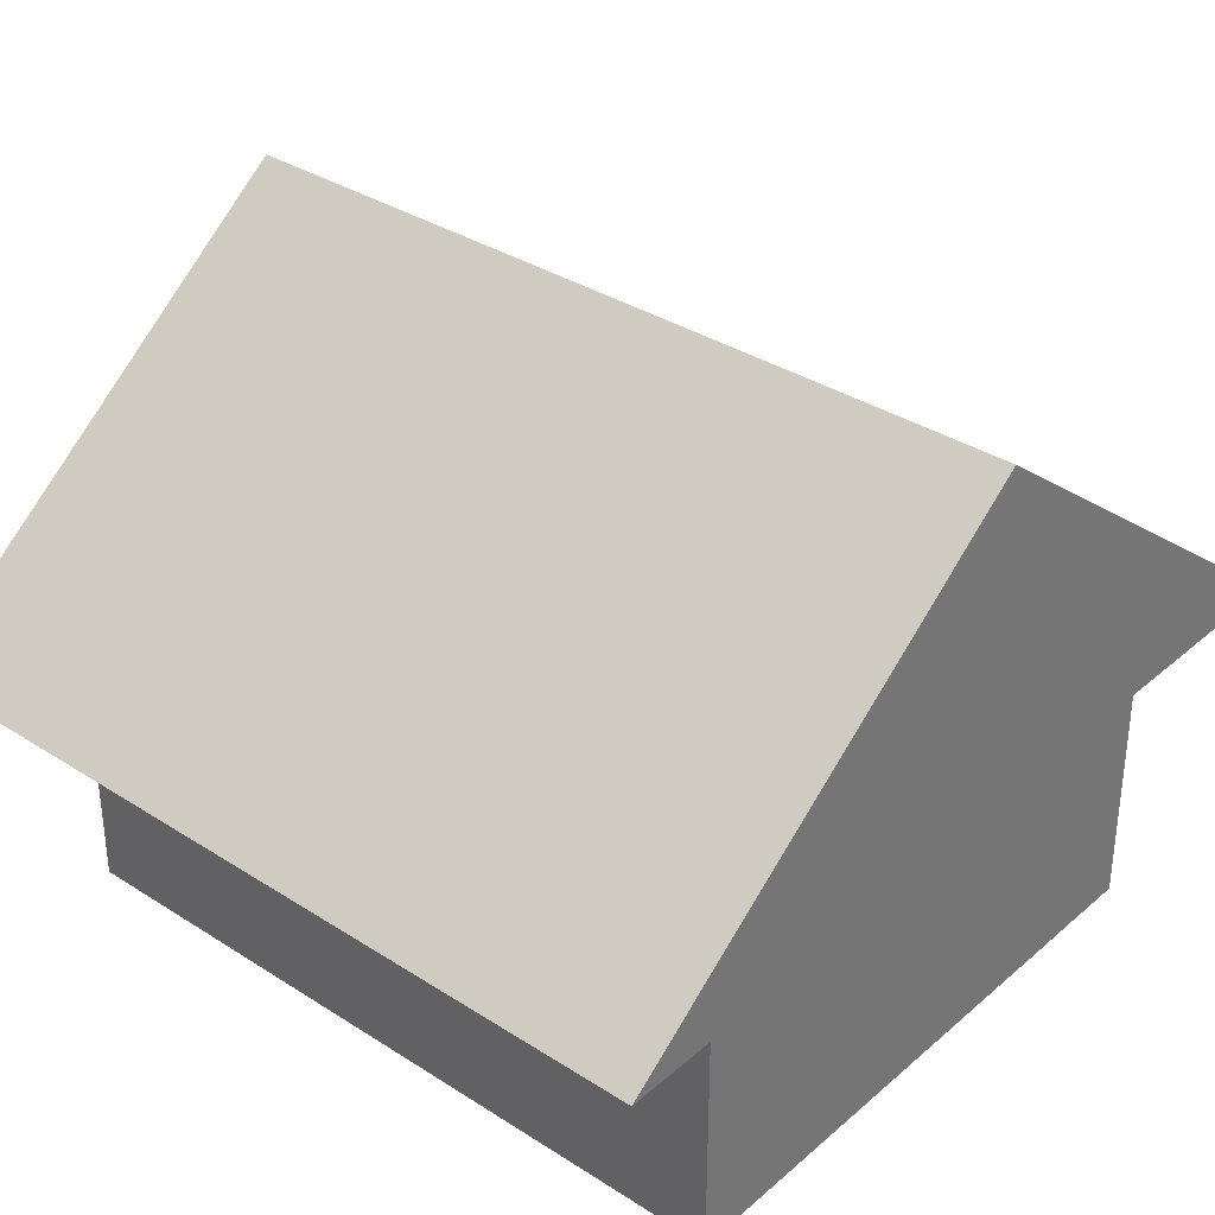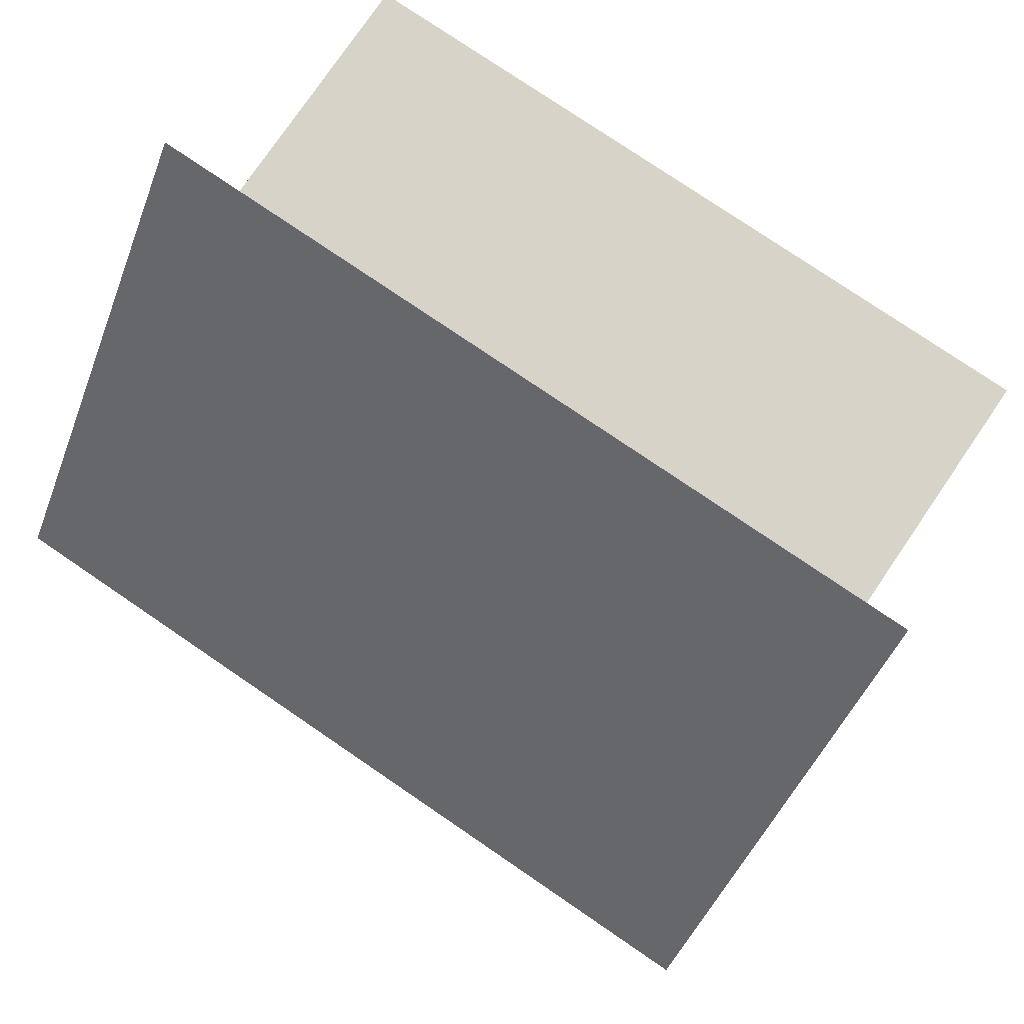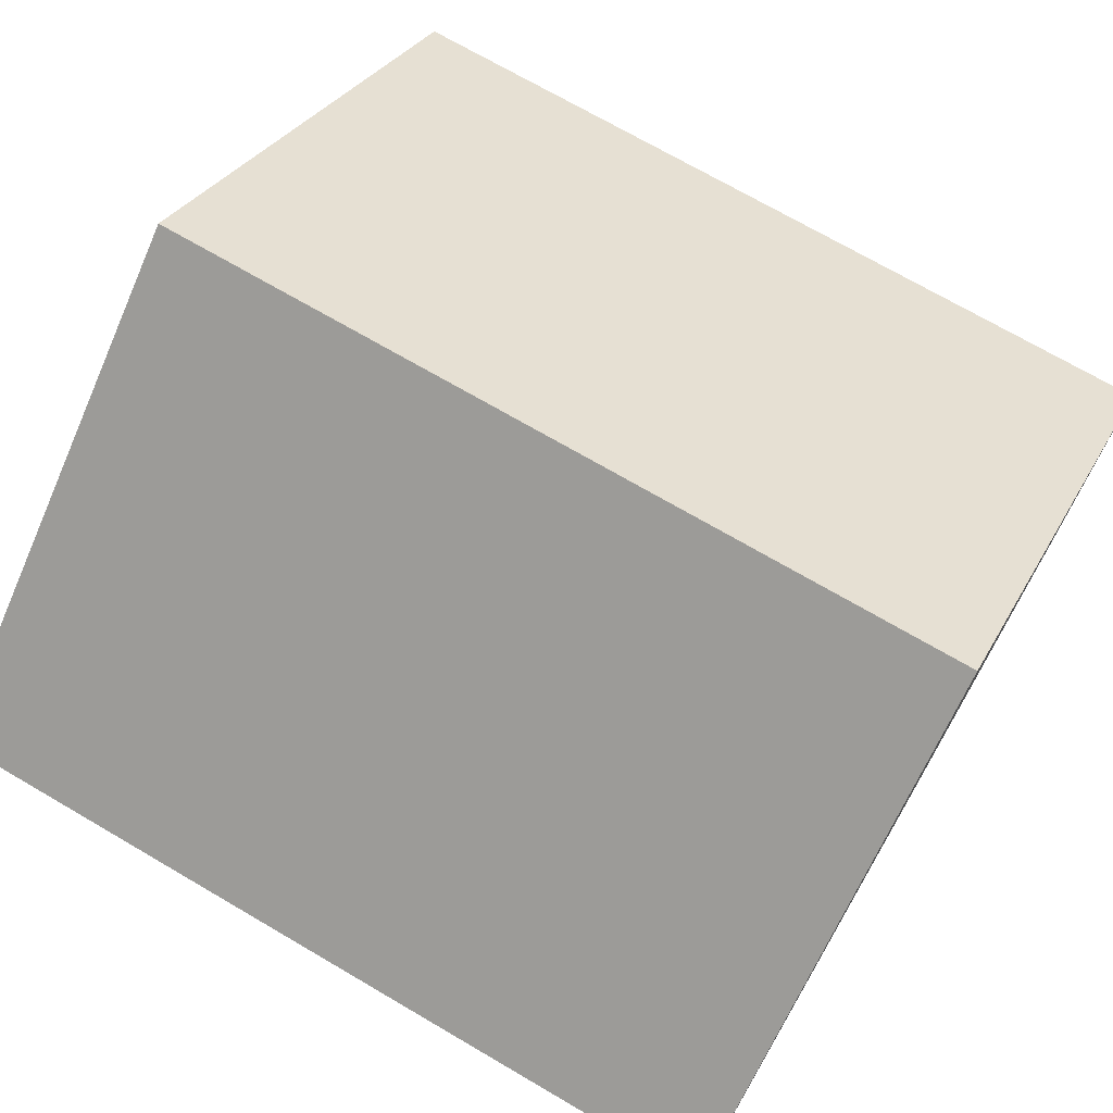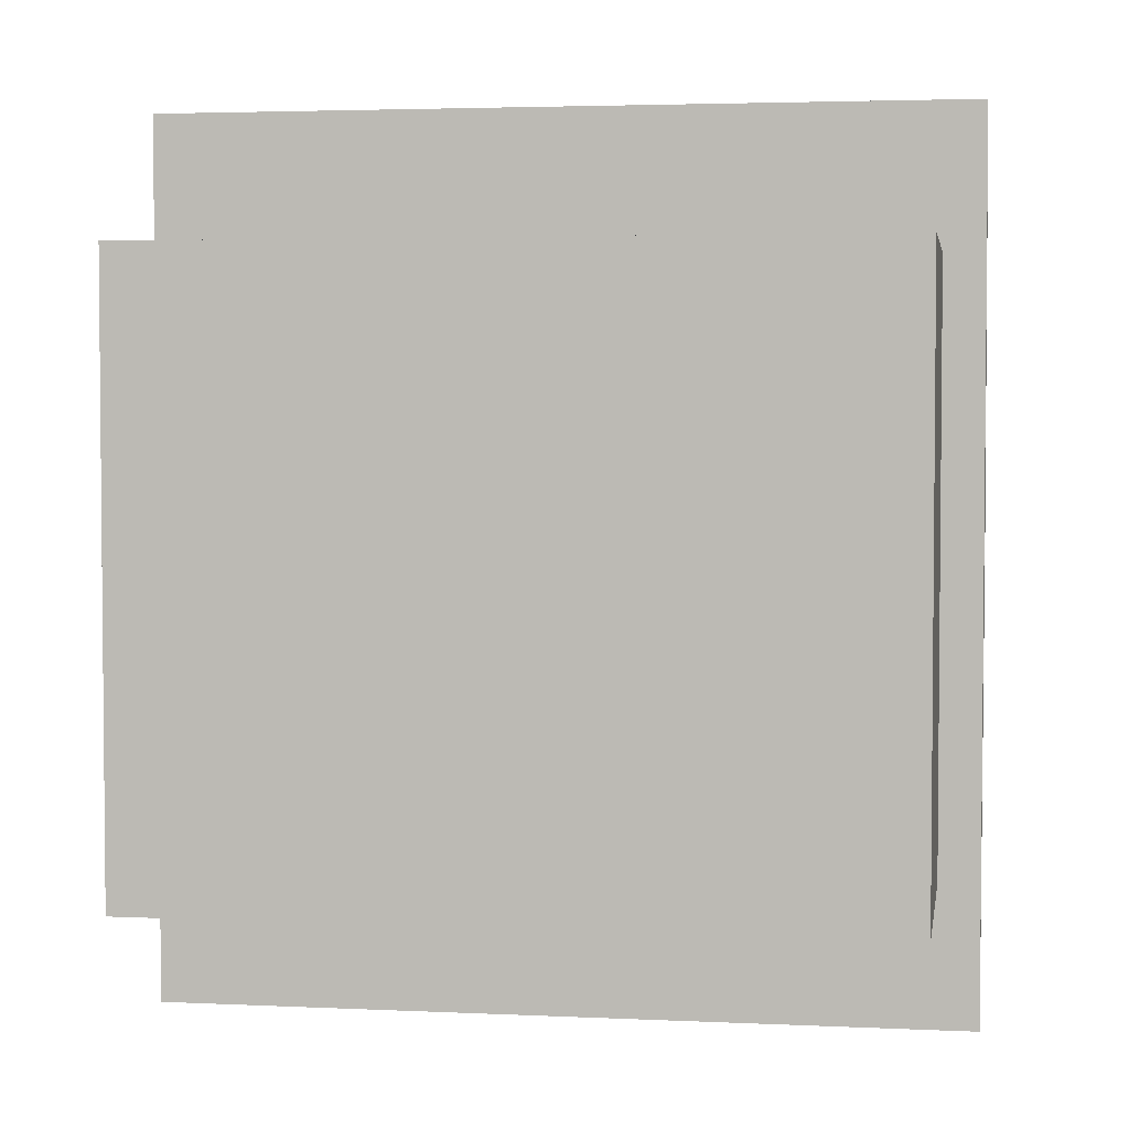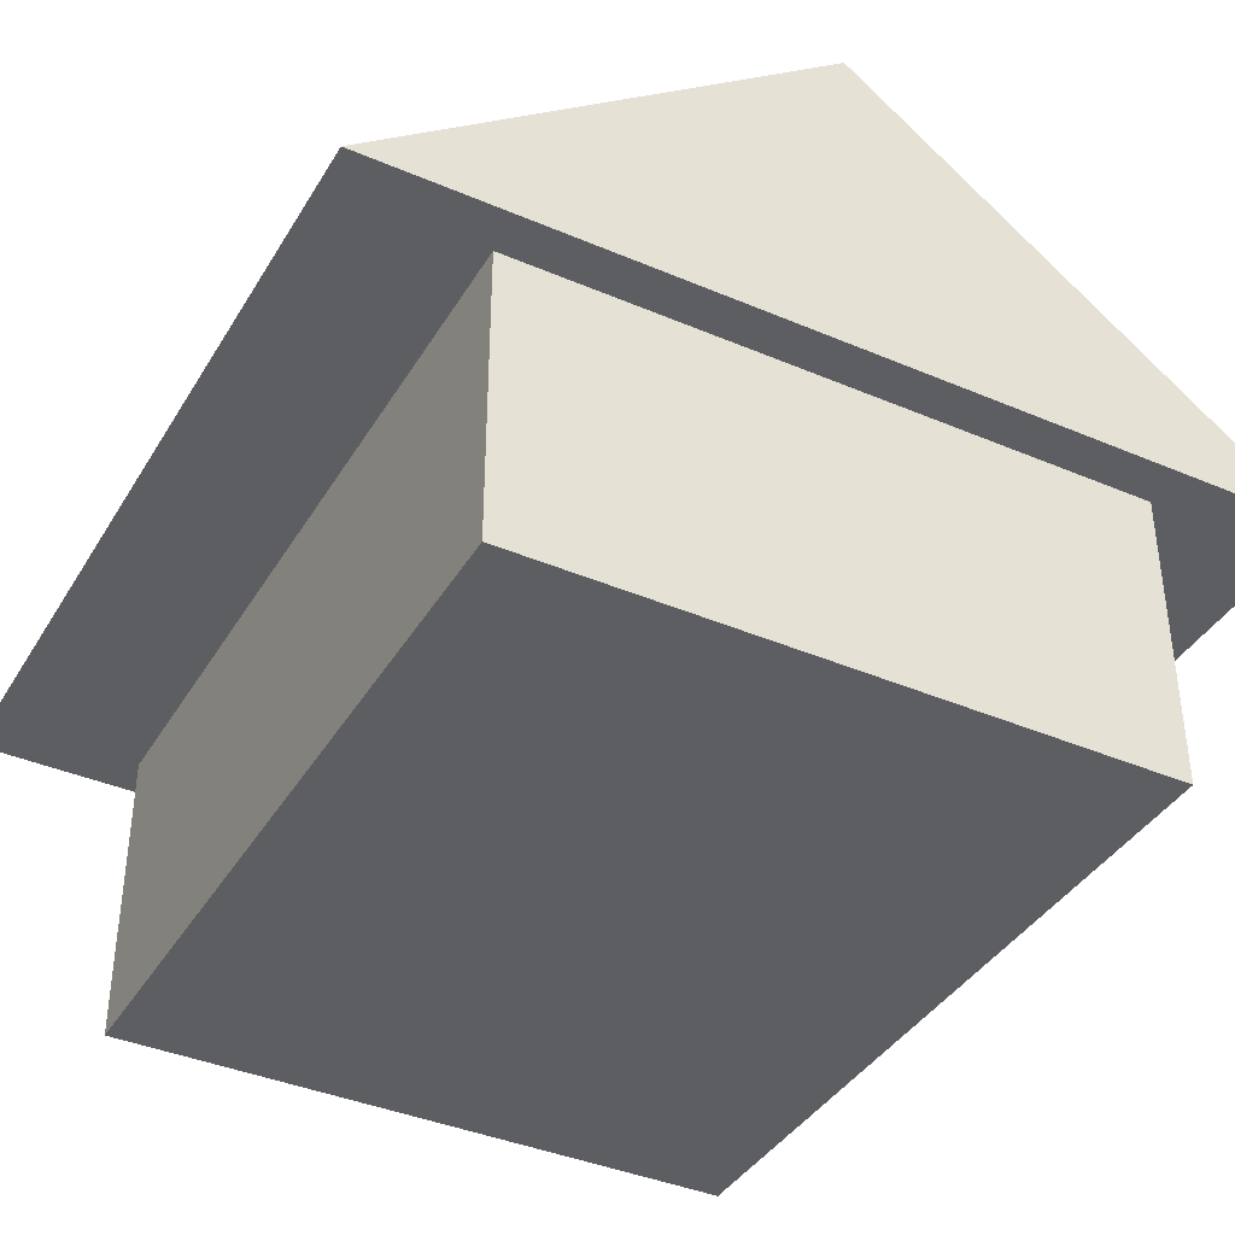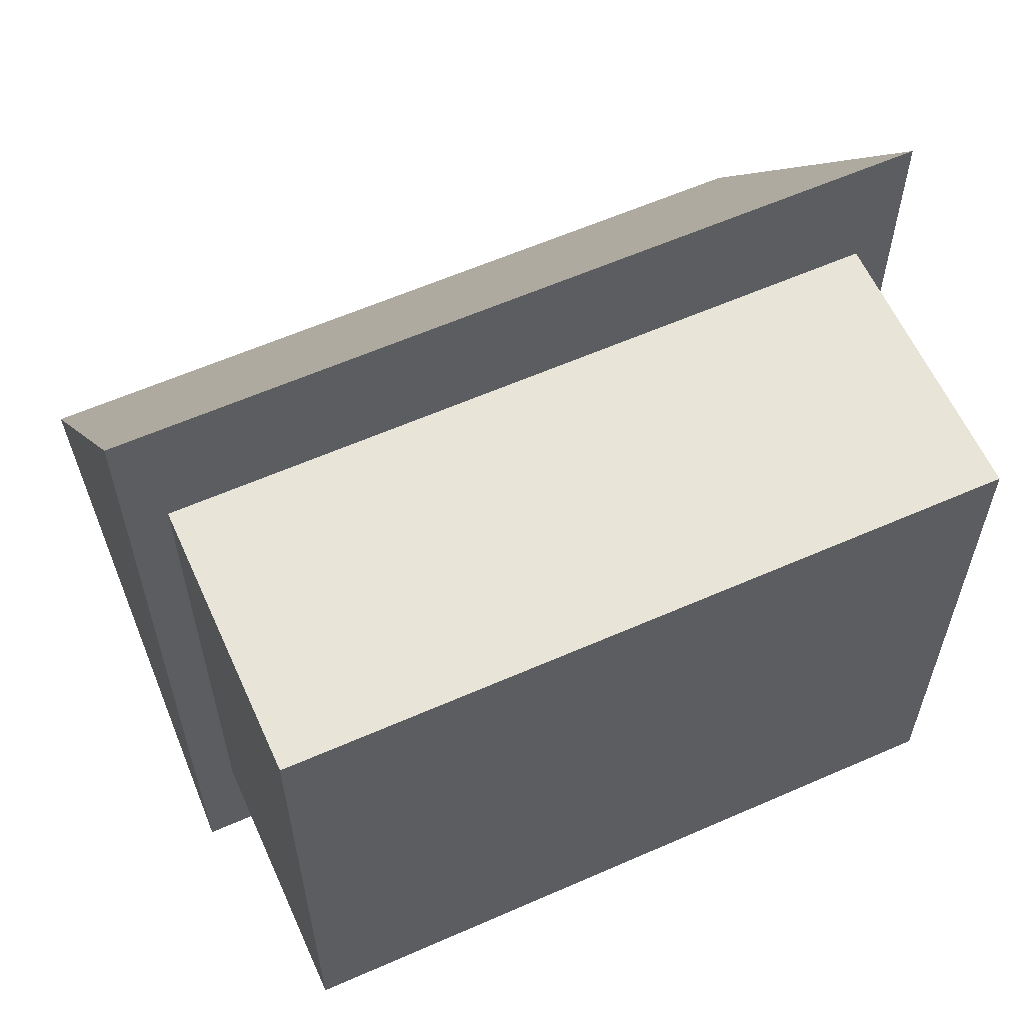
<metadata>
{"format":"obj","ext":"obj","renderer":"f3d","projection":"perspective","resolution":1024,"background":"white","views":[{"elev":34.4,"azim":40.9,"up":"+Y"},{"elev":77.2,"azim":-145.7,"up":"+Z"},{"elev":71.5,"azim":-149.7,"up":"+Y"},{"elev":3.4,"azim":9.1,"up":"+Z"},{"elev":-39.3,"azim":-118.1,"up":"+Y"},{"elev":60.3,"azim":-24.2,"up":"+Z"}]}
</metadata>
<code>
o Cube.001_Cube.004
v -0.6797 -0.07172 0.5587
v -0.6797 0.5114 0.5587
v -0.6797 -0.07172 -0.5587
v -0.6797 0.5114 -0.5587
v 0.6797 -0.07172 0.5587
v 0.6797 0.5114 0.5587
v 0.6797 -0.07172 -0.5587
v 0.6797 0.5114 -0.5587
v -0.7563 0.461 0.8235
v -0.7563 1.09 0
v -0.7563 0.461 -0.8235
v 0.7563 0.461 0.8235
v 0.7563 1.09 0
v 0.7563 0.461 -0.8235
f 2 3 1
f 4 7 3
f 8 5 7
f 6 1 5
f 7 1 3
f 4 6 8
f 9 10 11
f 10 14 11
f 14 13 12
f 13 9 12
f 14 9 11
f 2 4 3
f 4 8 7
f 8 6 5
f 6 2 1
f 7 5 1
f 4 2 6
f 10 13 14
f 13 10 9
f 14 12 9

</code>
